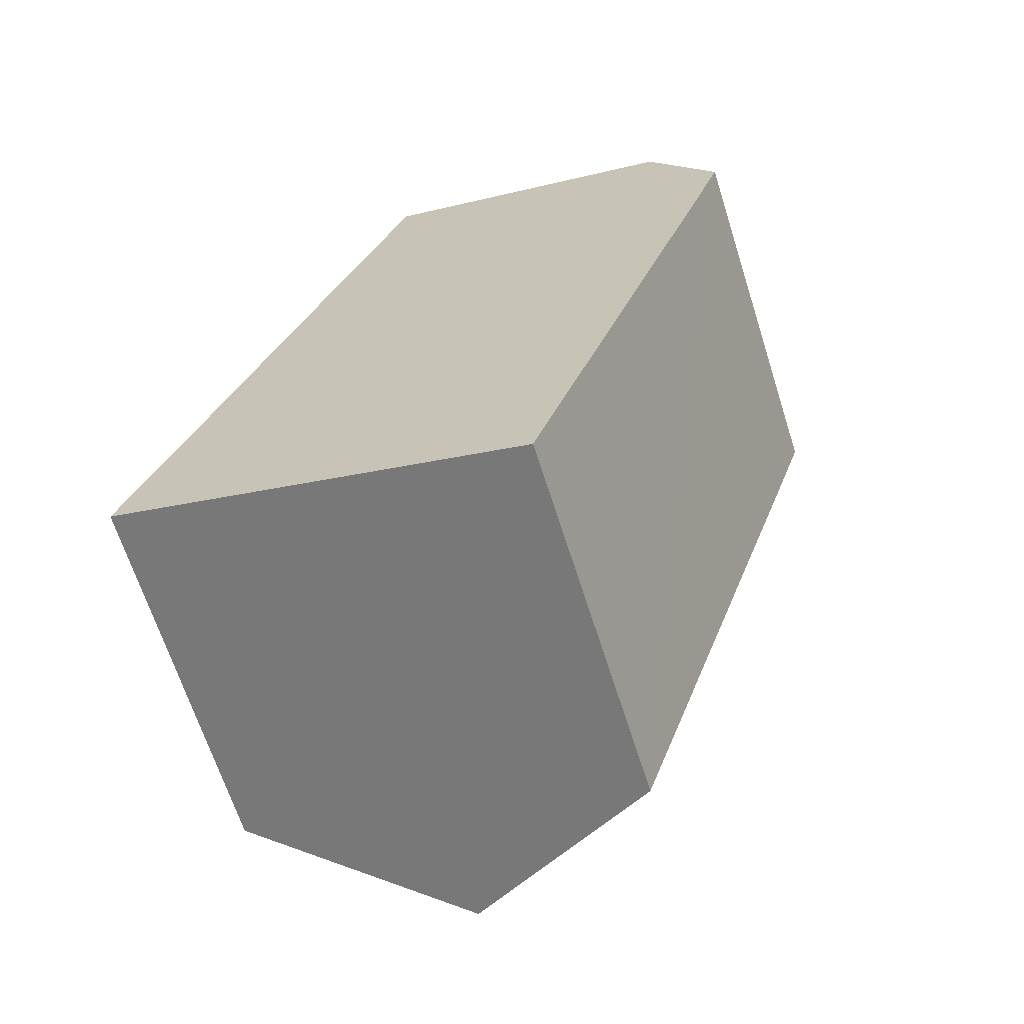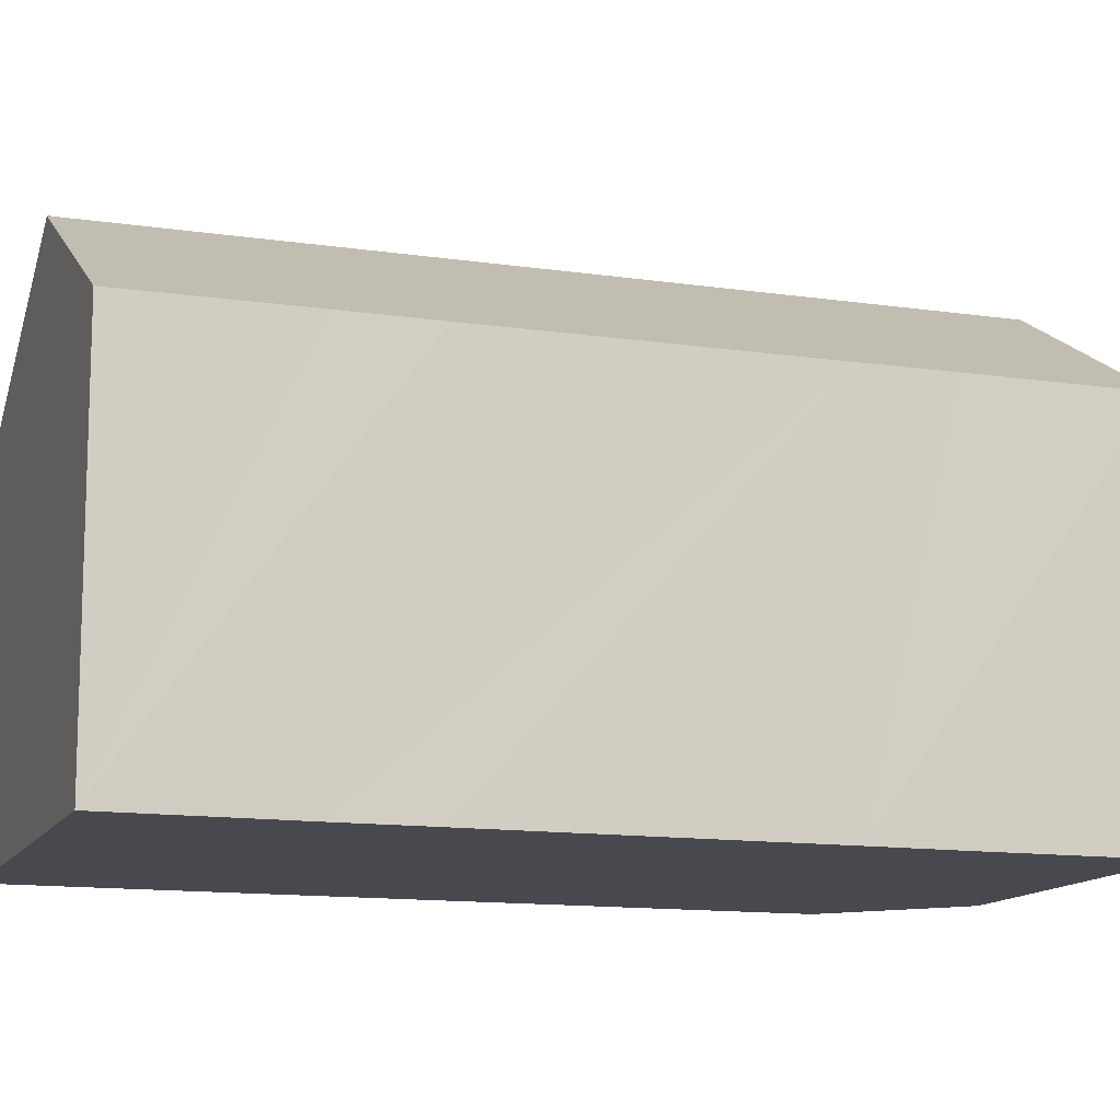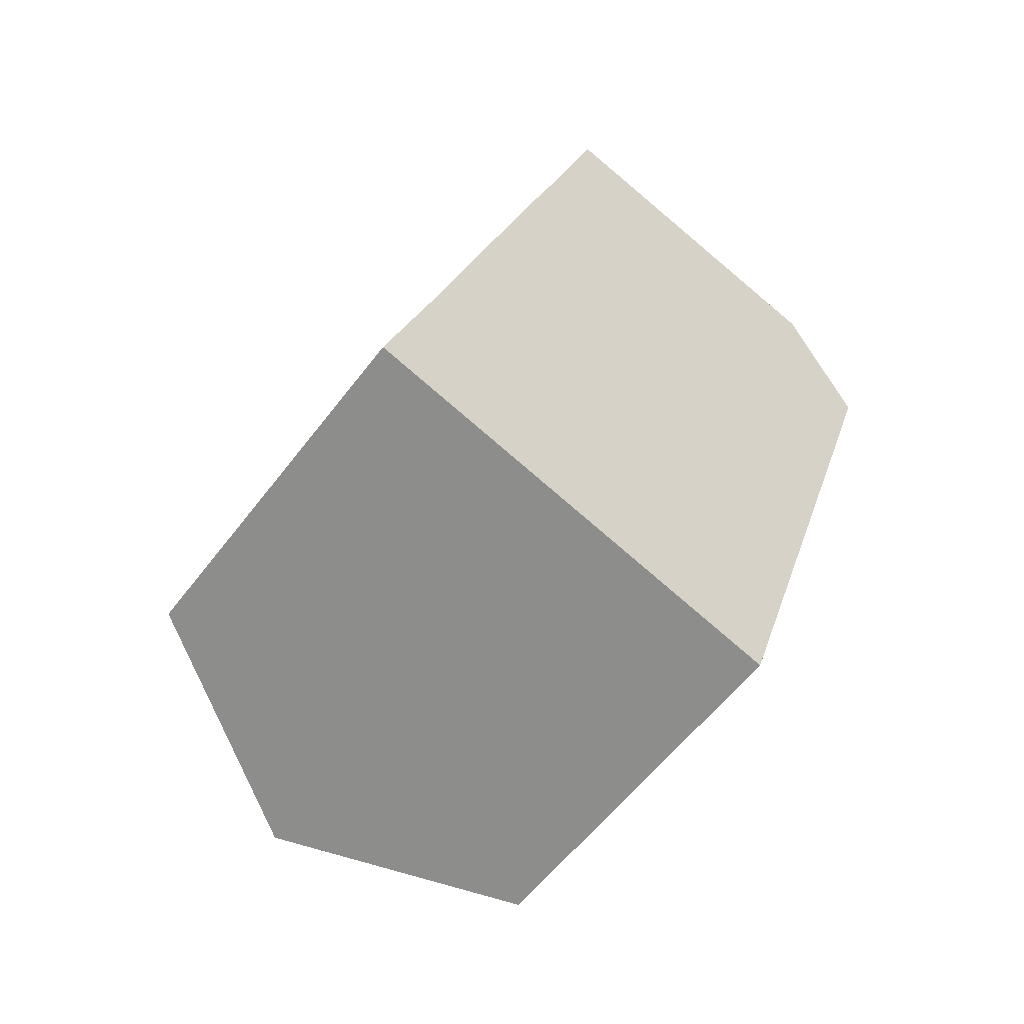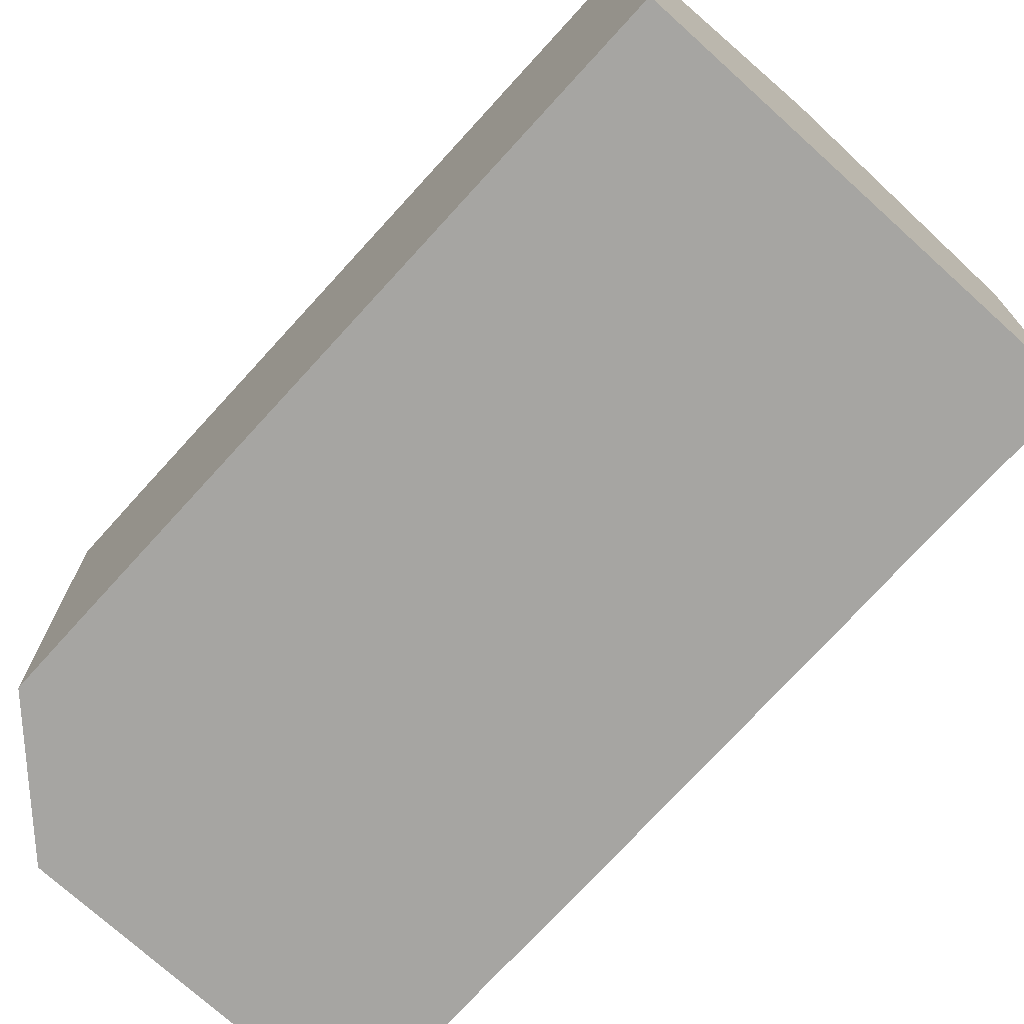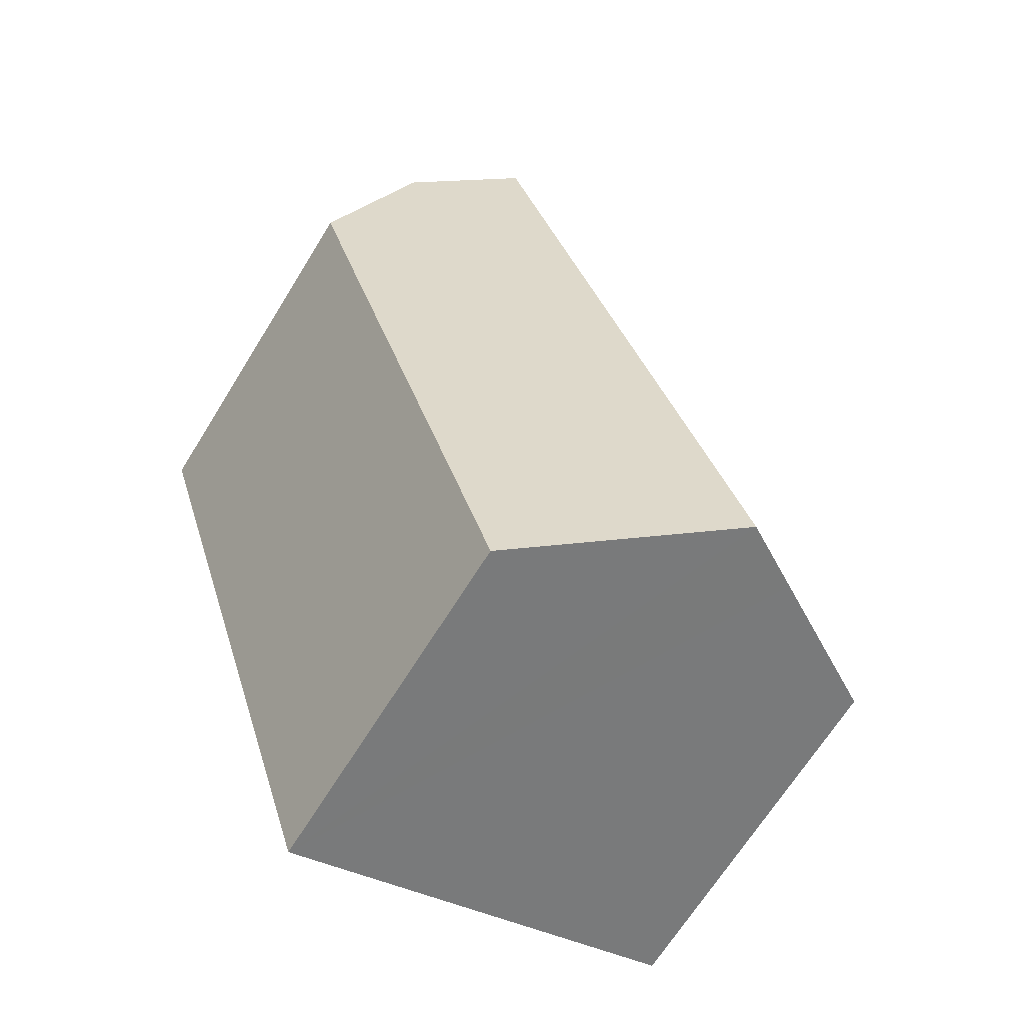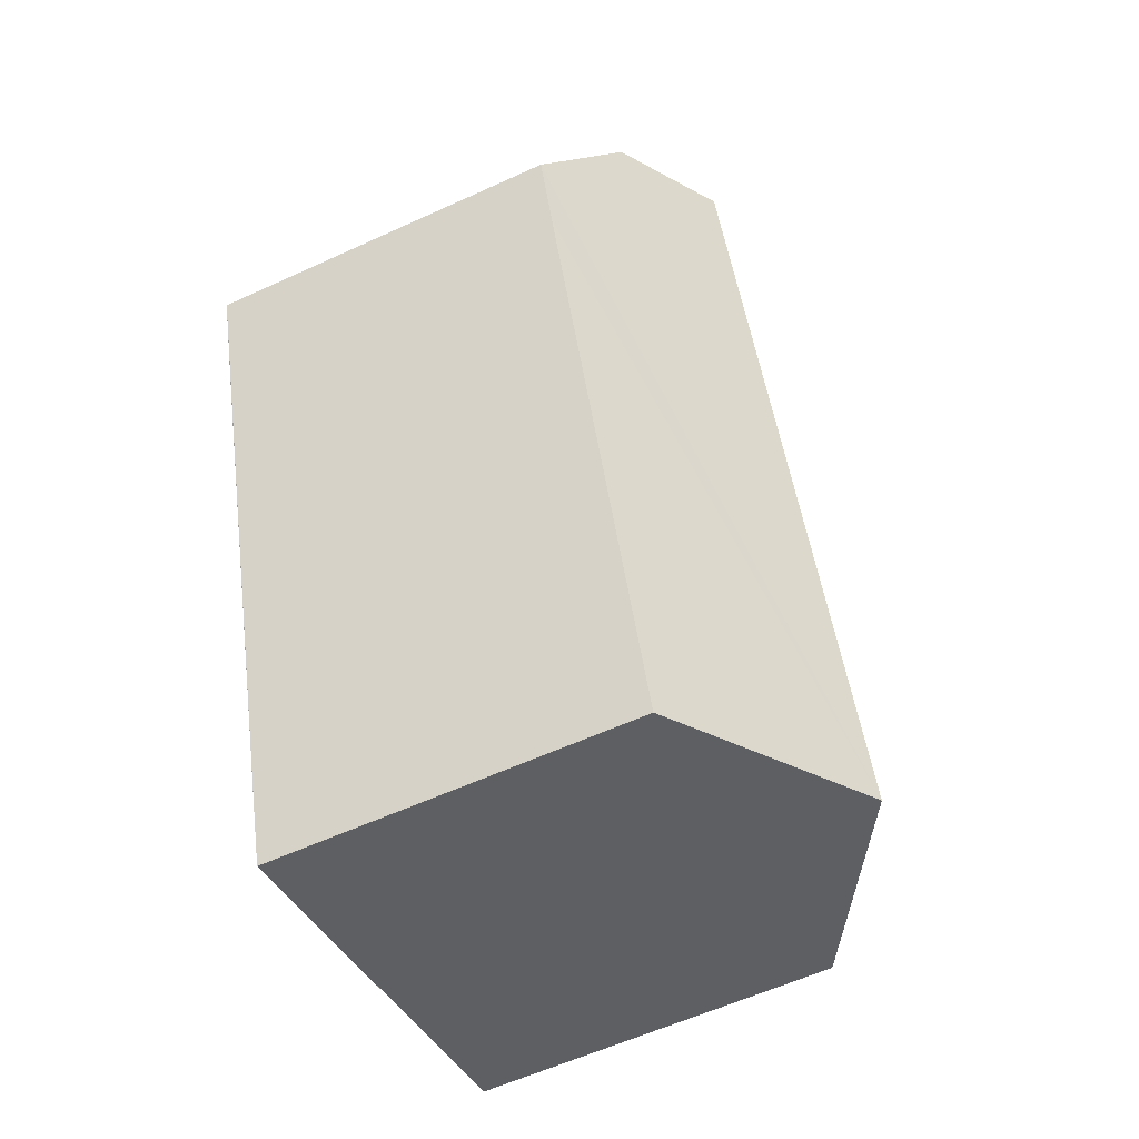
<metadata>
{"format":"obj","ext":"obj","renderer":"f3d","projection":"perspective","resolution":1024,"background":"white","views":[{"elev":-66.9,"azim":17.7,"up":"+Z"},{"elev":-12.7,"azim":-90.7,"up":"+Y"},{"elev":-56.8,"azim":-36.5,"up":"+Z"},{"elev":-73.8,"azim":155.9,"up":"+Y"},{"elev":-67.6,"azim":148.2,"up":"+Z"},{"elev":-59.5,"azim":115.2,"up":"+Z"}]}
</metadata>
<code>
v  11.21 12.51 20.72
v  5.83 10.18 17.68
v  7.221 10.16 22.02
v  13.09 13.62 20.11
v  5.871 13.62 -1.921
v  5.788 10.18 17.55
v  5 10.17 15.22
v  2.304 10.17 6.982
v  2.255 10.17 6.833
v  1.508 10.18 4.487
v  1.459 10.18 4.34
v  3.972 12.5 -1.299
v  0 10.16 6.222e-16
v  15.01 12.49 19.48
v  16.1 11.85 19.13
v  17.93 10.25 15.56
v  18.04 10.16 15.34
v  17.27 10.15 12.97
v  11.73 10.17 -3.837
v  7.794 12.48 -2.55
v  16.1 -1.171e-15 19.13
v  18.04 -9.395e-16 15.34
v  17.93 -9.525e-16 15.56
v  11.73 2.349e-16 -3.837
v  17.27 -7.945e-16 12.97
v  3.972 7.954e-17 -1.299
v  0 0 0
v  7.794 1.561e-16 -2.55
v  5.871 1.176e-16 -1.921
v  1.459 -2.657e-16 4.34
v  1.508 -2.747e-16 4.487
v  2.255 -4.184e-16 6.833
v  2.304 -4.275e-16 6.982
v  5 -9.32e-16 15.22
v  5.788 -1.075e-15 17.55
v  7.221 -1.348e-15 22.02
v  5.83 -1.083e-15 17.68
v  11.21 -1.269e-15 20.72
v  13.09 -1.231e-15 20.11
v  15.01 -1.193e-15 19.48
g defaultobject
f 1 2 3
f 2 1 4
f 2 4 5
f 2 5 6
f 6 5 7
f 7 5 8
f 8 5 9
f 9 5 10
f 10 5 11
f 11 5 12
f 11 12 13
f 14 5 4
f 5 14 15
f 5 15 16
f 5 16 17
f 5 17 18
f 5 18 19
f 5 19 20
f 21 16 15
f 16 21 17
f 17 21 22
f 22 21 23
f 22 18 17
f 18 22 19
f 19 22 24
f 24 22 25
f 24 20 19
f 20 24 5
f 5 24 12
f 12 24 13
f 13 24 26
f 13 26 27
f 26 24 28
f 26 28 29
f 27 11 13
f 11 27 10
f 10 27 9
f 9 27 30
f 9 30 8
f 8 30 7
f 7 30 31
f 7 31 32
f 7 32 33
f 7 33 34
f 7 34 6
f 6 34 2
f 2 34 3
f 3 34 35
f 3 35 36
f 36 35 37
f 36 1 3
f 1 36 4
f 4 36 14
f 14 36 15
f 15 36 38
f 15 38 21
f 21 38 39
f 21 39 40
f 40 23 21
f 23 40 39
f 23 39 38
f 23 38 36
f 23 36 37
f 23 37 22
f 22 37 25
f 25 37 35
f 25 35 34
f 25 34 24
f 24 34 33
f 24 33 32
f 24 32 31
f 24 31 30
f 24 30 26
f 26 30 27
f 24 26 28
f 28 26 29

</code>
